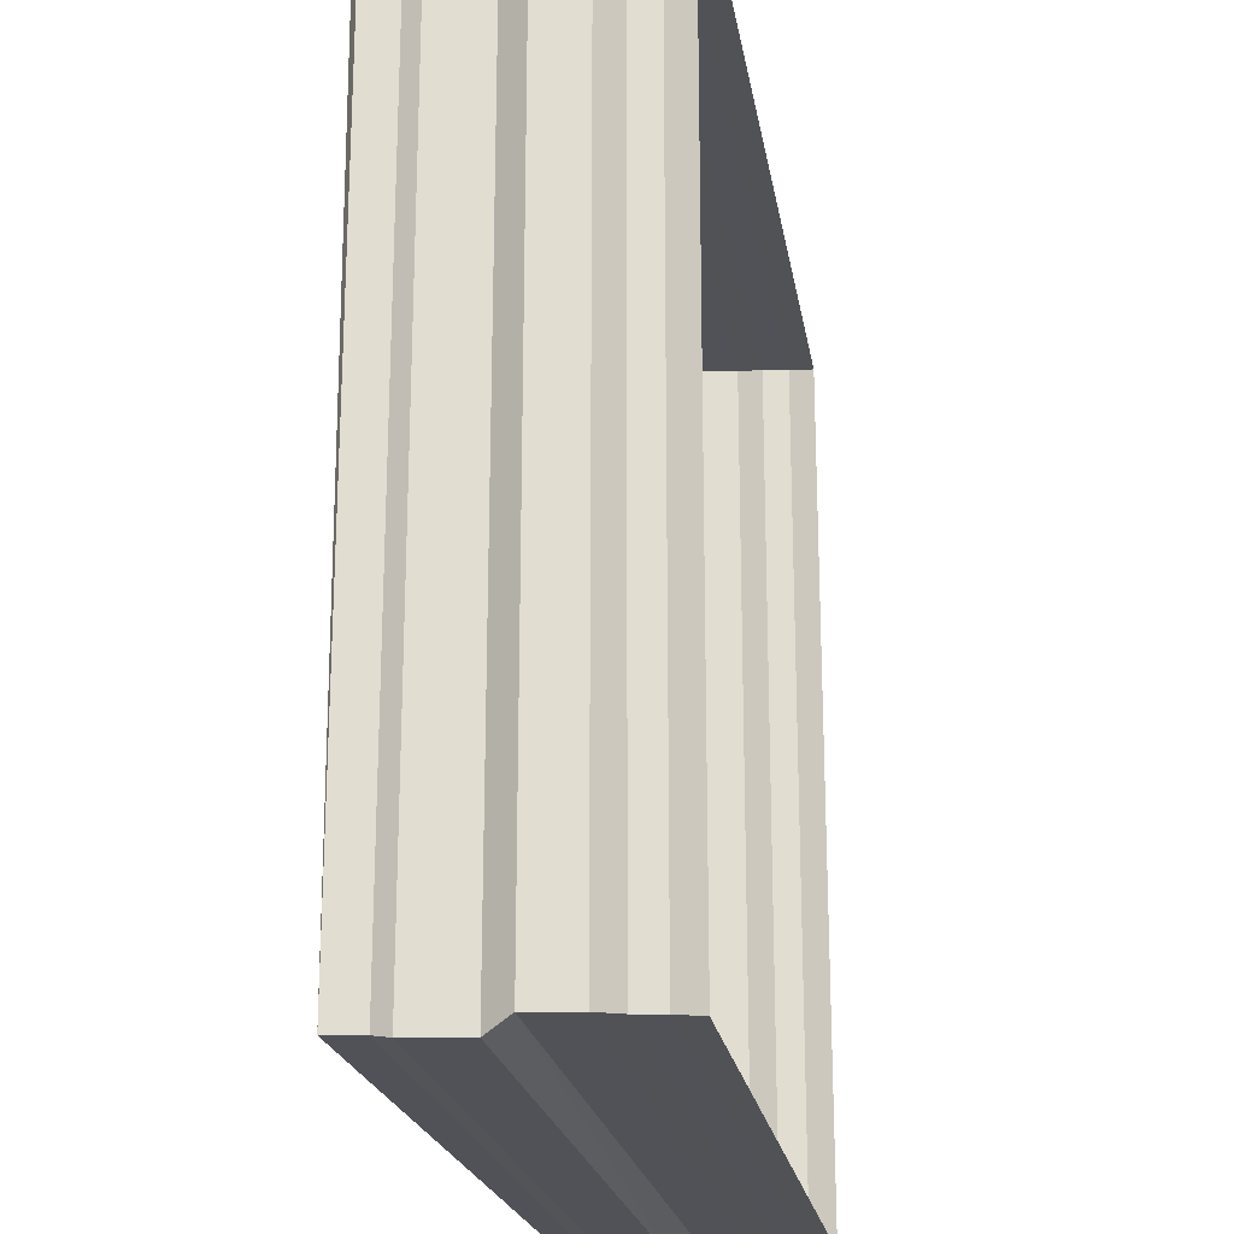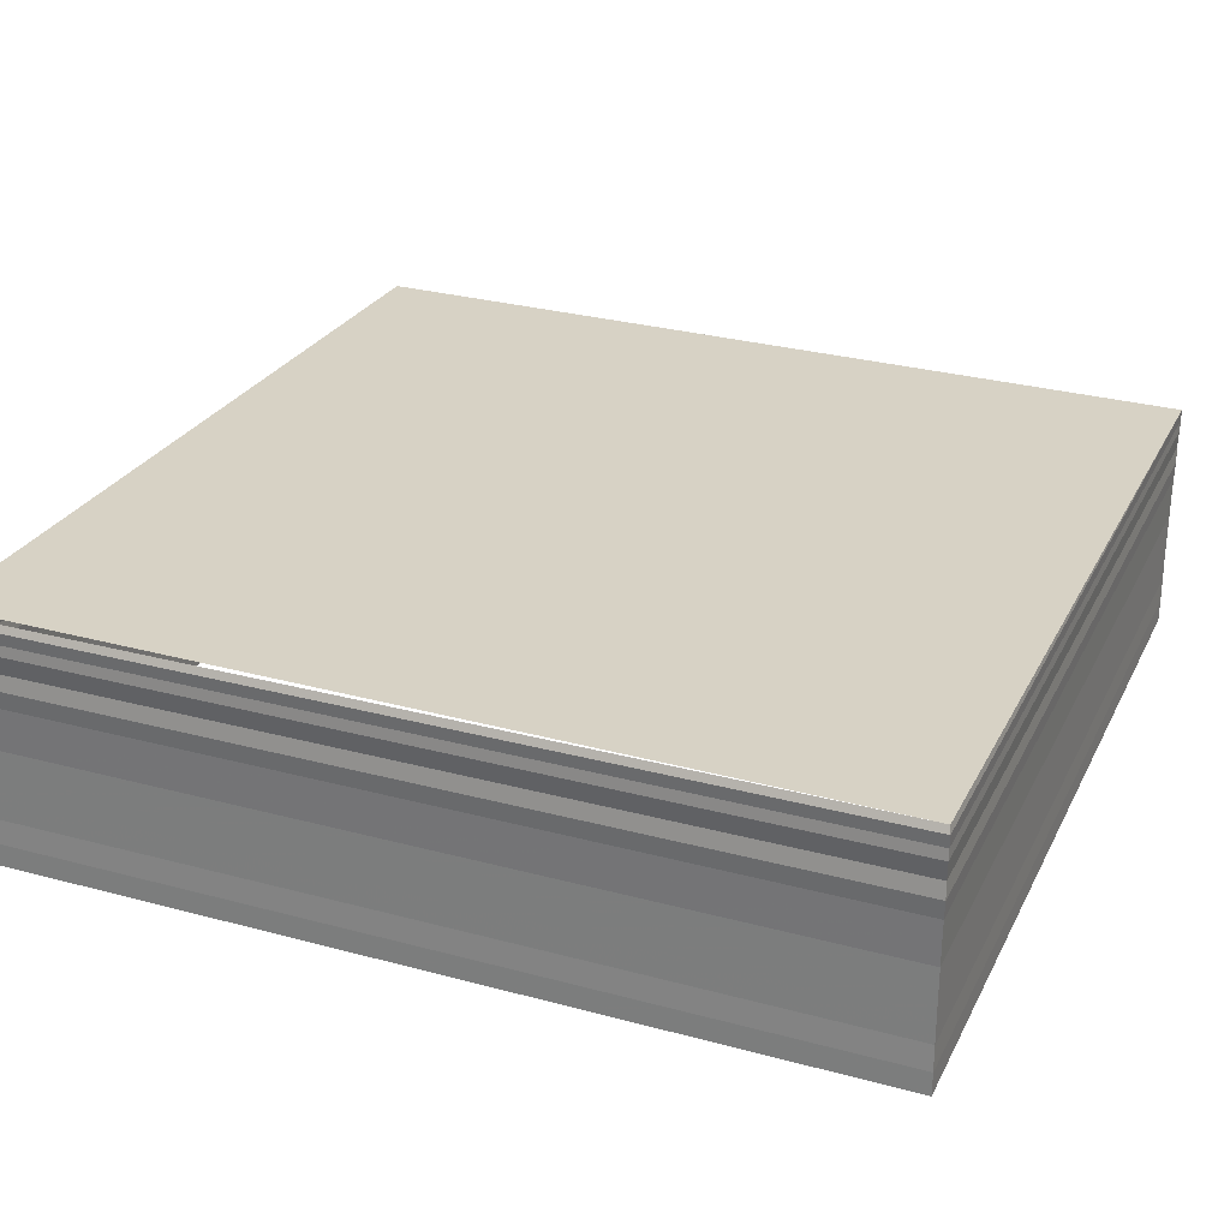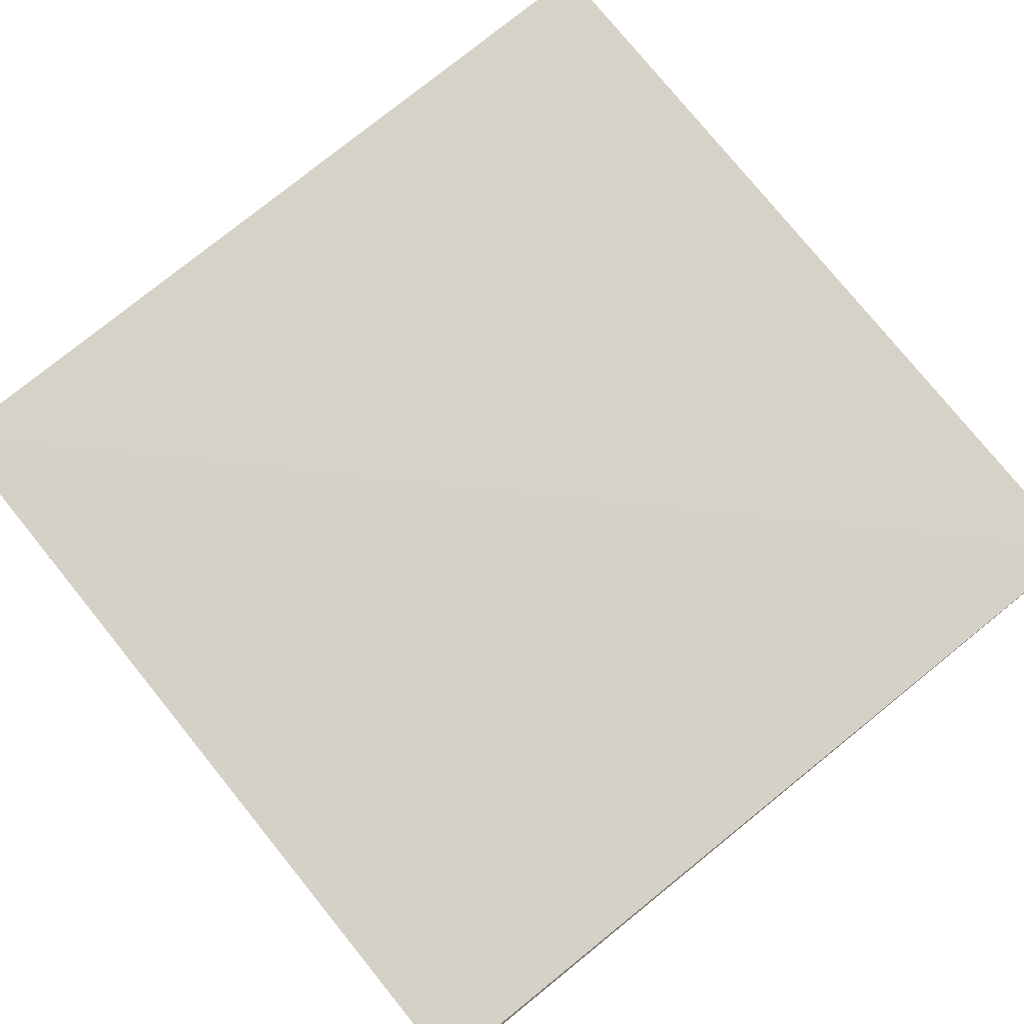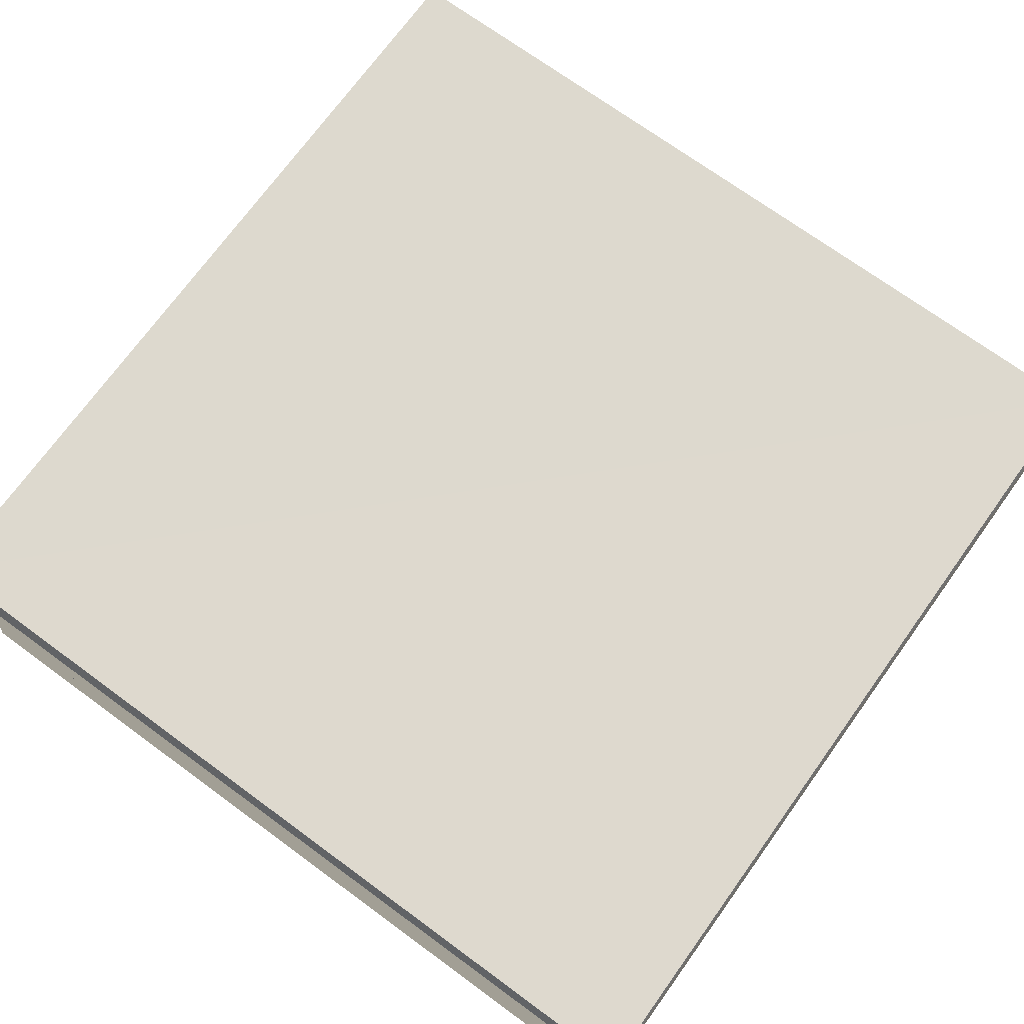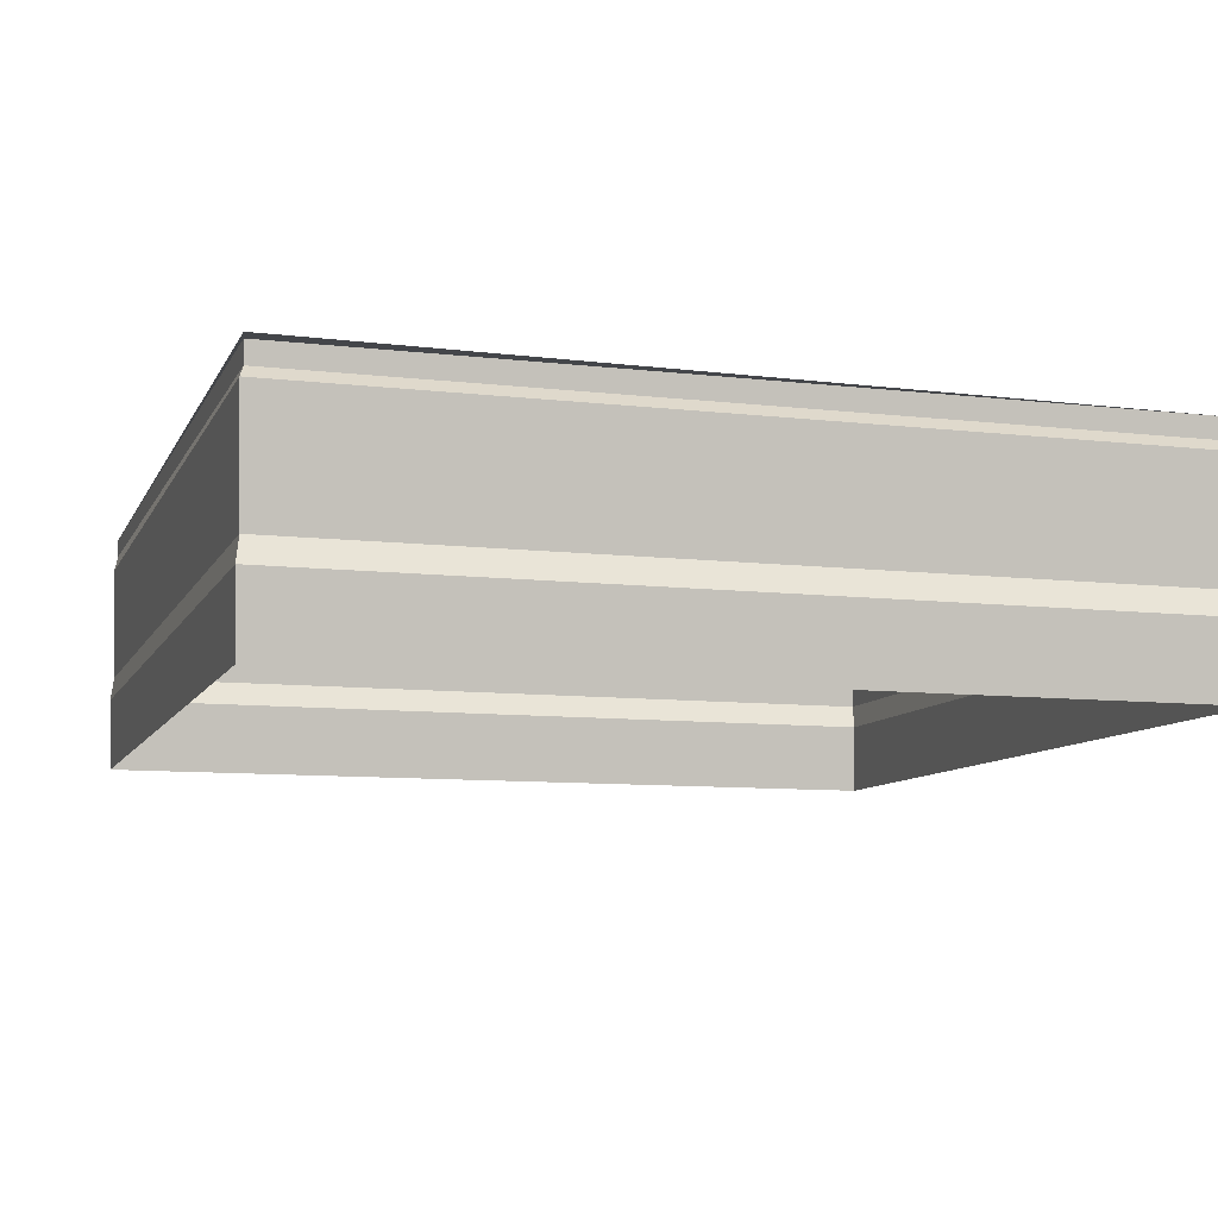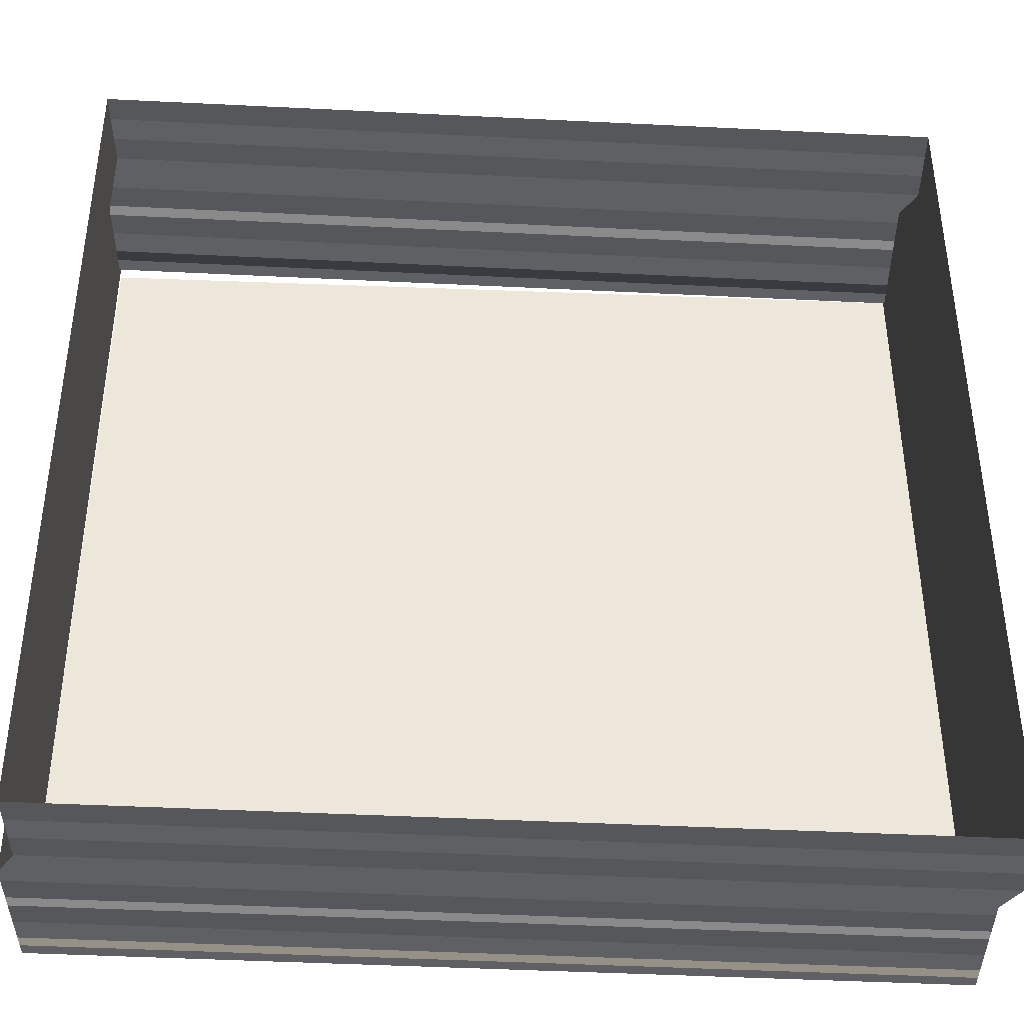
<metadata>
{"format":"obj","ext":"obj","renderer":"f3d","projection":"perspective","resolution":1024,"background":"white","views":[{"elev":-21.9,"azim":99.2,"up":"+Y"},{"elev":27.7,"azim":-157.2,"up":"+Z"},{"elev":78.1,"azim":-38.9,"up":"+Z"},{"elev":72.4,"azim":126.1,"up":"+Z"},{"elev":-9.1,"azim":162.8,"up":"+Z"},{"elev":-38.8,"azim":176.5,"up":"+Y"}]}
</metadata>
<code>
o 2325
v 2242 1876 9.069
v 2242 1876 9.069
v 2242 1876 9.069
v 2242 1876 9.069
v 2242 1876 9.069
v 2242 1876 9.069
v 2242 1876 9.069
v 2242 1876 9.069
v 2242 1876 9.07
v 2242 1876 9.069
v 2242 1876 9.07
v 2242 1876 9.07
v 2242 1876 9.07
v 2242 1876 9.07
v 2242 1876 9.07
v 2242 1876 9.07
v 2242 1876 9.07
v 2242 1876 9.07
v 2242 1876 9.07
v 2242 1876 9.07
v 2242 1876 9.071
v 2242 1876 9.07
v 2242 1876 9.071
v 2242 1876 9.071
v 2242 1876 9.071
v 2242 1876 9.071
v 2242 1876 9.071
v 2242 1876 9.071
v 2242 1876 9.071
v 2242 1876 9.071
v 2242 1876 9.071
v 2242 1876 9.071
v 2242 1876 9.071
v 2242 1876 9.071
v 2242 1876 9.071
v 2242 1876 9.071
v 2242 1876 9.071
v 2242 1876 9.071
v 2242 1876 9.072
v 2242 1876 9.071
v 2242 1876 9.072
v 2242 1876 9.072
v 2242 1876 9.069
v 2242 1876 9.069
v 2242 1876 9.069
v 2242 1876 9.069
v 2242 1876 9.069
v 2242 1876 9.069
v 2242 1876 9.069
v 2242 1876 9.07
v 2242 1876 9.069
v 2242 1876 9.069
v 2242 1876 9.07
v 2242 1876 9.07
v 2242 1876 9.07
v 2242 1876 9.07
v 2242 1876 9.07
v 2242 1876 9.07
v 2242 1876 9.07
v 2242 1876 9.07
v 2242 1876 9.07
v 2242 1876 9.07
v 2242 1876 9.071
v 2242 1876 9.07
v 2242 1876 9.071
v 2242 1876 9.071
v 2242 1876 9.071
v 2242 1876 9.071
v 2242 1876 9.071
v 2242 1876 9.071
v 2242 1876 9.071
v 2242 1876 9.071
v 2242 1876 9.071
v 2242 1876 9.071
v 2242 1876 9.071
v 2242 1876 9.071
v 2242 1876 9.071
v 2242 1876 9.071
v 2242 1876 9.071
v 2242 1876 9.071
v 2242 1876 9.071
v 2242 1876 9.071
v 2242 1876 9.071
v 2242 1876 9.071
v 2242 1876 9.072
v 2242 1876 9.072
v 2242 1876 9.072
v 2242 1876 9.072
v 2242 1876 9.069
v 2242 1876 9.069
v 2242 1876 9.069
v 2242 1876 9.069
v 2242 1876 9.069
v 2242 1876 9.069
v 2242 1876 9.069
v 2242 1876 9.069
v 2242 1876 9.07
v 2242 1876 9.069
v 2242 1876 9.07
v 2242 1876 9.07
v 2242 1876 9.07
v 2242 1876 9.07
v 2242 1876 9.07
v 2242 1876 9.07
v 2242 1876 9.07
v 2242 1876 9.07
v 2242 1876 9.07
v 2242 1876 9.07
v 2242 1876 9.071
v 2242 1876 9.07
v 2242 1876 9.071
v 2242 1876 9.071
v 2242 1876 9.071
v 2242 1876 9.071
v 2242 1876 9.071
v 2242 1876 9.071
v 2242 1876 9.071
v 2242 1876 9.071
v 2242 1876 9.071
v 2242 1876 9.071
v 2242 1876 9.071
v 2242 1876 9.071
v 2242 1876 9.071
v 2242 1876 9.071
v 2242 1876 9.071
v 2242 1876 9.071
v 2242 1876 9.072
v 2242 1876 9.071
v 2242 1876 9.071
v 2242 1876 9.072
v 2242 1876 9.071
v 2242 1876 9.071
v 2242 1876 9.071
v 2242 1876 9.071
v 2242 1876 9.071
v 2242 1876 9.071
v 2242 1876 9.071
v 2242 1876 9.071
v 2242 1876 9.071
v 2242 1876 9.072
v 2242 1876 9.071
v 2242 1876 9.071
v 2242 1876 9.071
v 2242 1876 9.071
v 2242 1876 9.071
v 2242 1876 9.071
v 2242 1876 9.071
v 2242 1876 9.071
v 2242 1876 9.07
v 2242 1876 9.07
v 2242 1876 9.07
v 2242 1876 9.07
v 2242 1876 9.07
v 2242 1876 9.07
v 2242 1876 9.07
v 2242 1876 9.07
v 2242 1876 9.07
v 2242 1876 9.07
v 2242 1876 9.07
v 2242 1876 9.07
v 2242 1876 9.069
v 2242 1876 9.069
v 2242 1876 9.069
v 2242 1876 9.069
v 2242 1876 9.069
v 2242 1876 9.069
v 2242 1876 9.069
v 2242 1876 9.069
v 2242 1876 9.069
v 2242 1876 9.072
v 2242 1876 9.071
v 2242 1876 9.072
f 1 2 3
f 3 4 5
f 4 6 7
f 5 8 9
f 8 7 10
f 9 11 12
f 11 10 13
f 12 14 15
f 14 13 16
f 15 17 18
f 17 16 19
f 18 20 21
f 20 19 22
f 21 23 24
f 23 22 25
f 24 26 27
f 26 25 28
f 27 29 30
f 29 28 31
f 30 32 33
f 32 31 34
f 33 35 36
f 35 34 37
f 36 38 39
f 38 37 40
f 41 40 42
f 43 44 45
f 46 45 47
f 48 43 49
f 49 46 50
f 51 52 48
f 53 47 54
f 50 53 55
f 56 54 57
f 55 56 58
f 59 57 60
f 58 59 61
f 61 62 63
f 62 60 64
f 65 64 66
f 67 66 68
f 69 70 67
f 71 67 72
f 73 68 74
f 72 73 75
f 75 76 77
f 76 74 78
f 79 78 80
f 81 80 82
f 83 84 81
f 85 82 86
f 87 85 88
f 89 90 91
f 91 92 93
f 92 94 95
f 93 96 97
f 96 95 98
f 97 99 100
f 99 98 101
f 100 102 103
f 102 101 104
f 103 105 106
f 105 104 107
f 106 108 109
f 108 107 110
f 109 111 112
f 111 110 113
f 112 114 115
f 114 113 116
f 115 117 118
f 117 116 119
f 118 120 121
f 120 119 122
f 121 123 124
f 123 122 125
f 124 126 127
f 126 125 128
f 129 128 130
f 131 132 129
f 133 134 131
f 134 135 136
f 132 136 137
f 132 137 138
f 139 138 140
f 141 142 135
f 143 141 133
f 144 145 143
f 146 147 144
f 147 148 142
f 147 149 148
f 150 151 146
f 151 152 149
f 153 154 150
f 154 155 152
f 156 157 153
f 157 158 155
f 159 160 156
f 160 161 158
f 162 163 159
f 163 164 161
f 165 166 164
f 167 165 162
f 168 169 167
f 170 171 172

</code>
